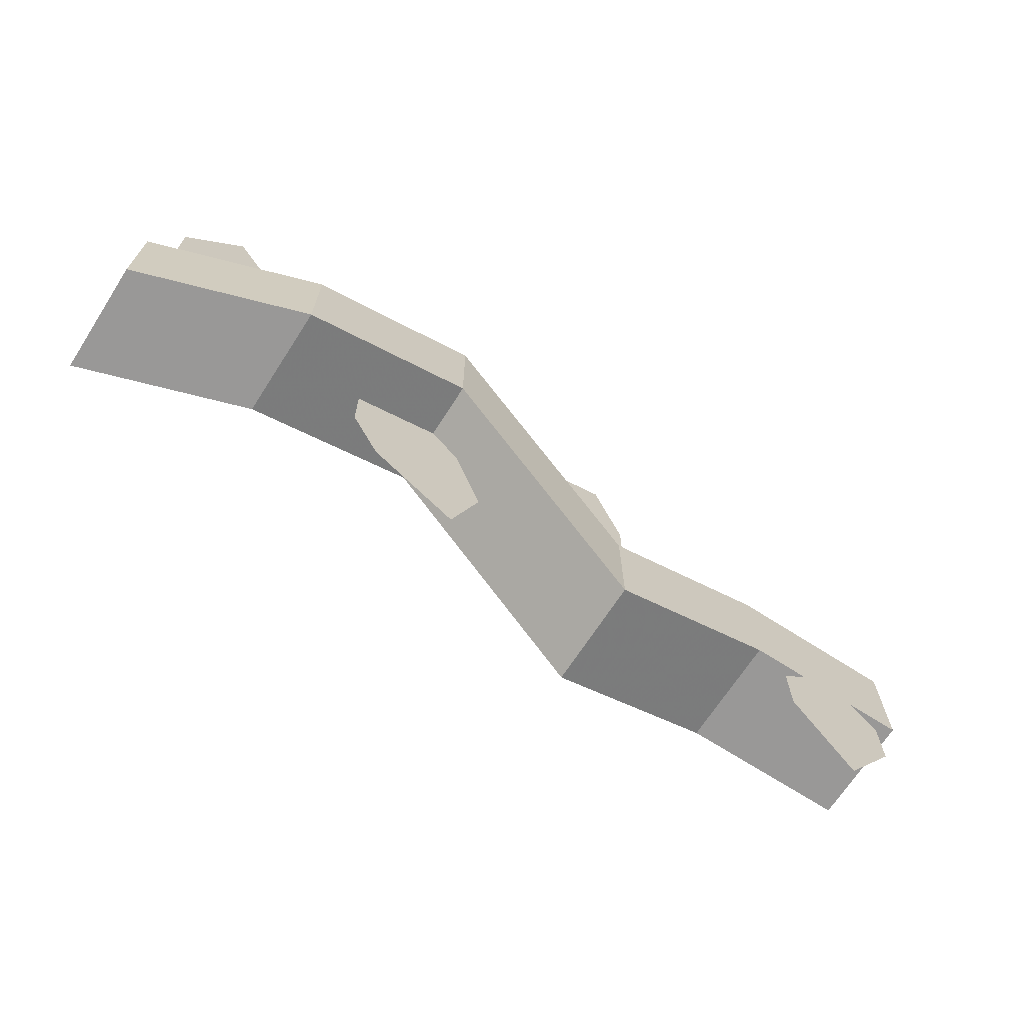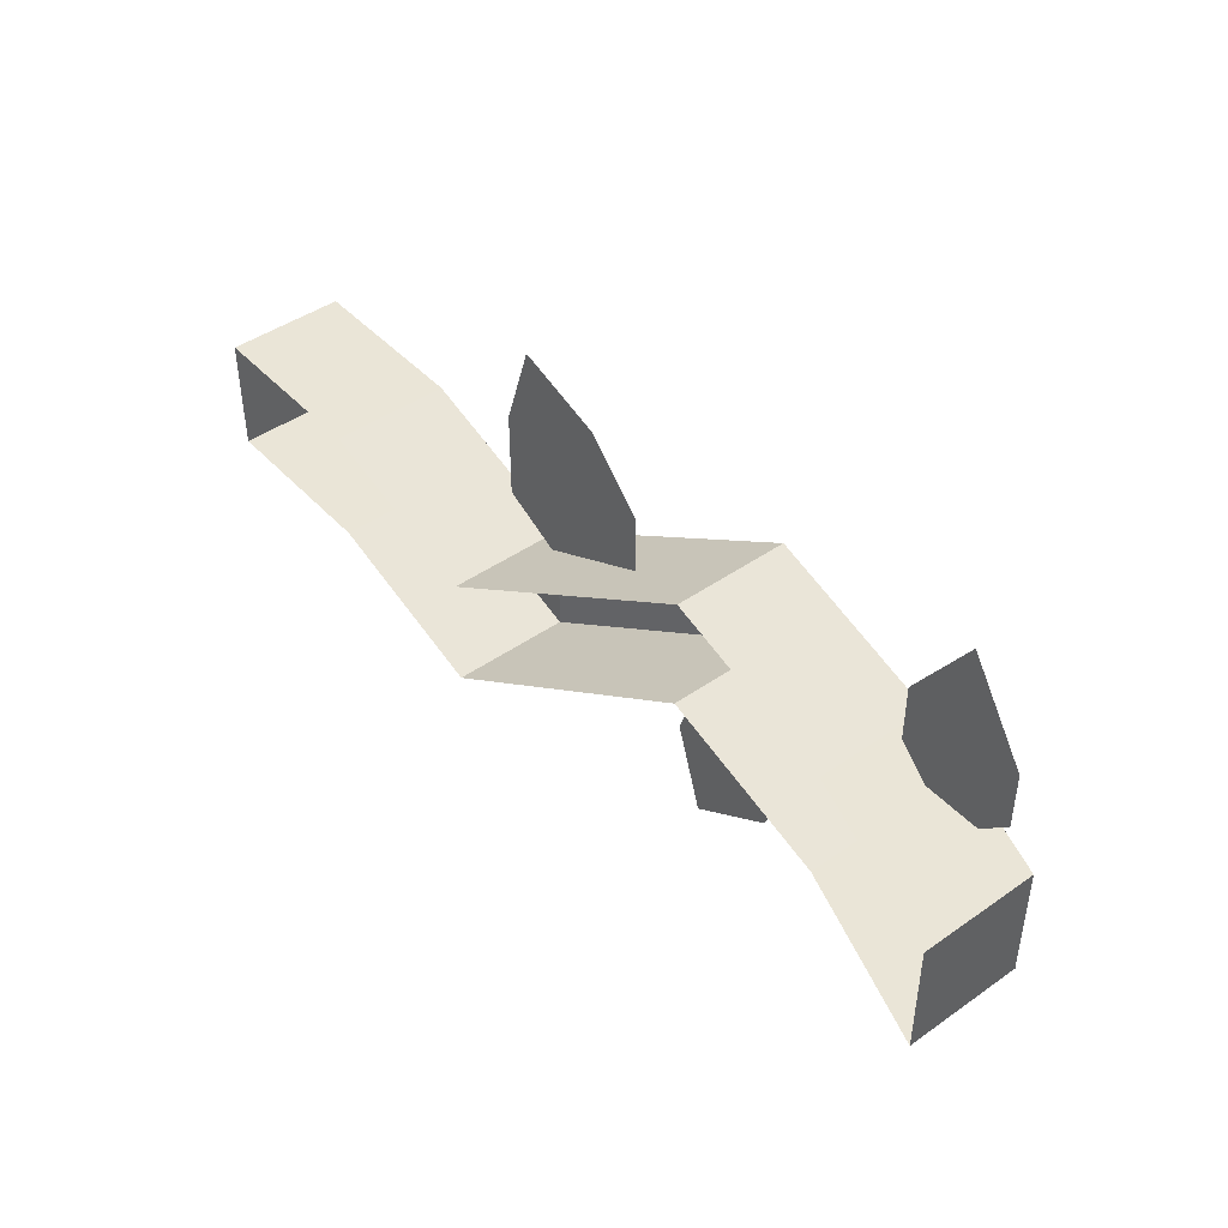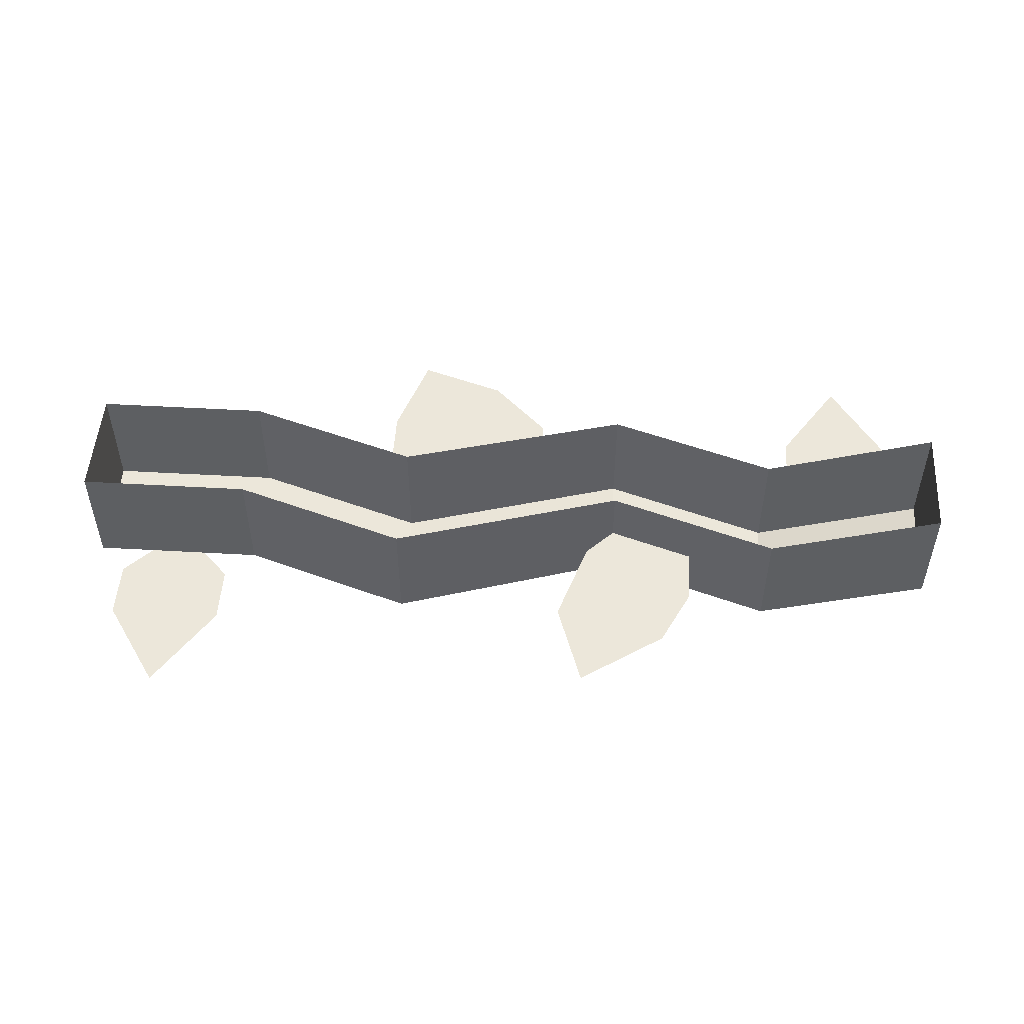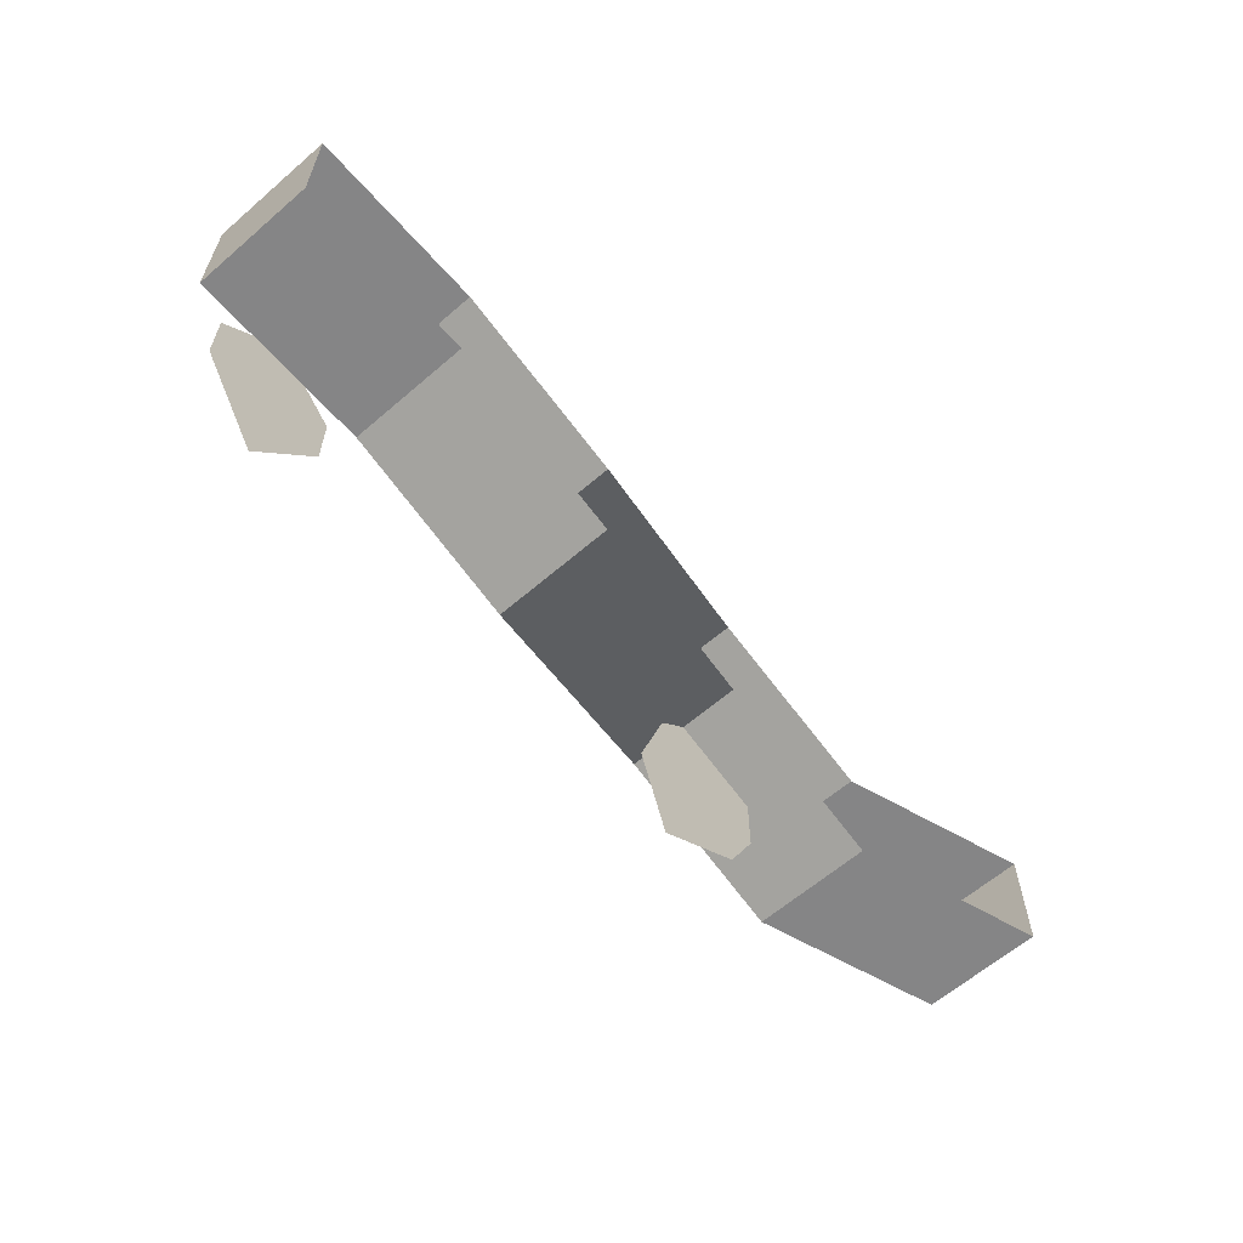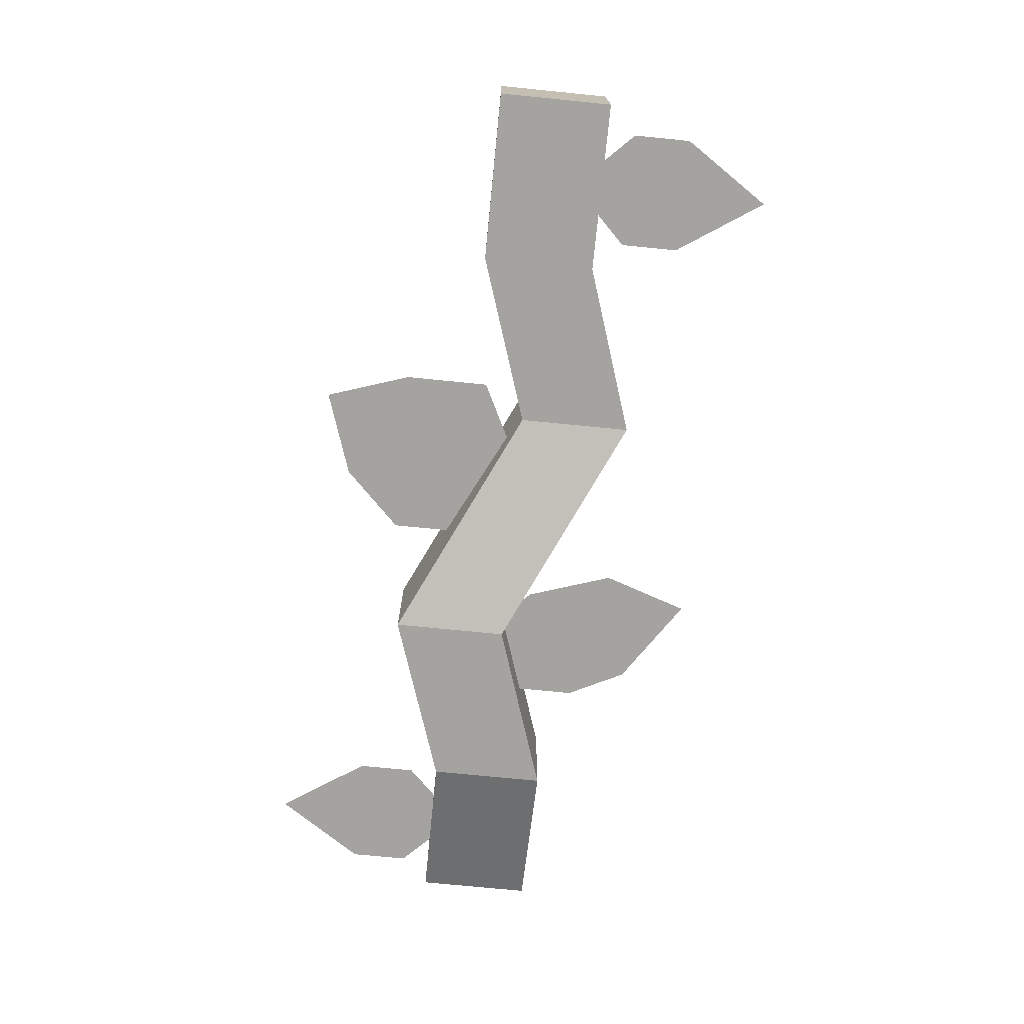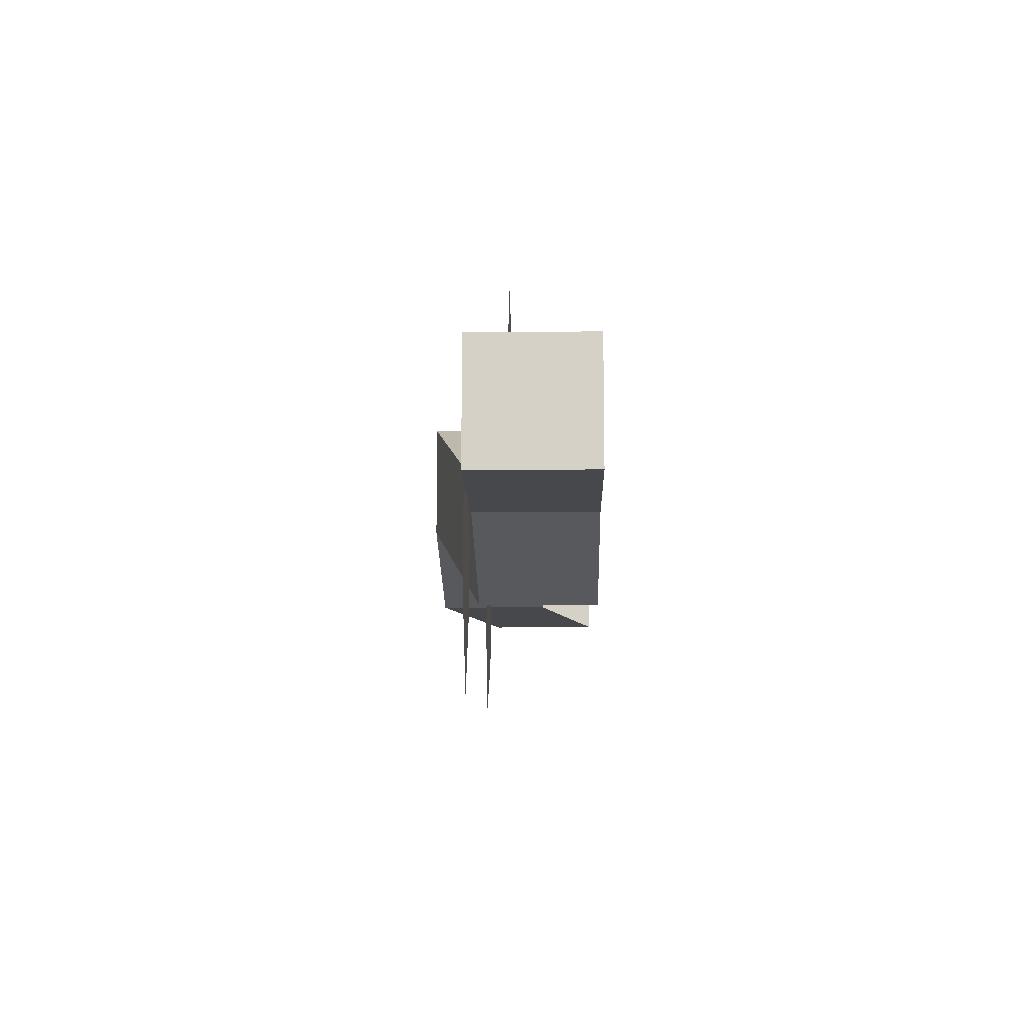
<metadata>
{"format":"obj","ext":"obj","renderer":"f3d","projection":"perspective","resolution":1024,"background":"white","views":[{"elev":-68.7,"azim":-32.8,"up":"+Z"},{"elev":44.3,"azim":-129.3,"up":"+Z"},{"elev":50.5,"azim":-176.4,"up":"+Y"},{"elev":-61.9,"azim":131.3,"up":"+Z"},{"elev":-72.8,"azim":84.3,"up":"+Y"},{"elev":-11.3,"azim":91.5,"up":"+Z"}]}
</metadata>
<code>
o ground_decor/vine/base
v 64 0 8
v 64 -16 8
v 64 -16 -8
v 64 0 -8
v 40 0 -8
v 40 -16 -8
v 16 -16 -16
v 16 0 -16
v -16 -24 0
v -16 -8 0
v -40 -24 -8
v -40 -8 -8
v -64 -16 -8
v -64 0 -8
v -64 0 8
v -64 -16 8
v -40 -24 8
v -40 -8 8
v -16 -24 16
v -16 -8 16
v 16 -16 0
v 16 0 0
v 40 -16 8
v 40 0 8
v 20 -12 6
v 20 -12 18
v 16 -12 30
v 4 -12 26
v -4 -12 18
v -4 -12 10
v 12 -12 2
v 48 -16 -8
v 44 -16 -12
v 44 -16 -20
v 52 -16 -32
v 60 -16 -20
v 60 -16 -12
v 56 -16 -8
v -48 -16 8
v -44 -16 12
v -44 -16 20
v -52 -16 32
v -60 -16 20
v -60 -16 12
v -56 -16 8
v -28 -16 -12
v -24 -16 -20
v -12 -16 -28
v -8 -16 -16
v -12 -16 -4
v -16 -16 0
v -28 -16 -4
f 1 2 3
f 1 3 4
f 4 3 5
f 5 3 6
f 5 6 7
f 5 7 8
f 8 7 9
f 8 9 10
f 10 9 11
f 10 11 12
f 12 11 13
f 12 13 14
f 14 13 15
f 15 13 16
f 15 16 17
f 15 17 18
f 18 17 19
f 18 19 20
f 20 19 21
f 20 21 22
f 22 21 23
f 22 23 24
f 24 23 1
f 1 23 2
f 2 23 3
f 3 23 6
f 6 23 21
f 6 21 7
f 7 21 19
f 7 19 9
f 9 19 11
f 11 19 17
f 11 17 16
f 11 16 13
f 25 26 27
f 25 27 28
f 25 28 29
f 25 29 30
f 25 30 31
f 32 33 34
f 32 34 35
f 32 35 36
f 32 36 37
f 32 37 38
f 39 40 41
f 39 41 42
f 39 42 43
f 39 43 44
f 39 44 45
f 46 47 48
f 46 48 49
f 46 49 50
f 46 50 51
f 46 51 52

</code>
